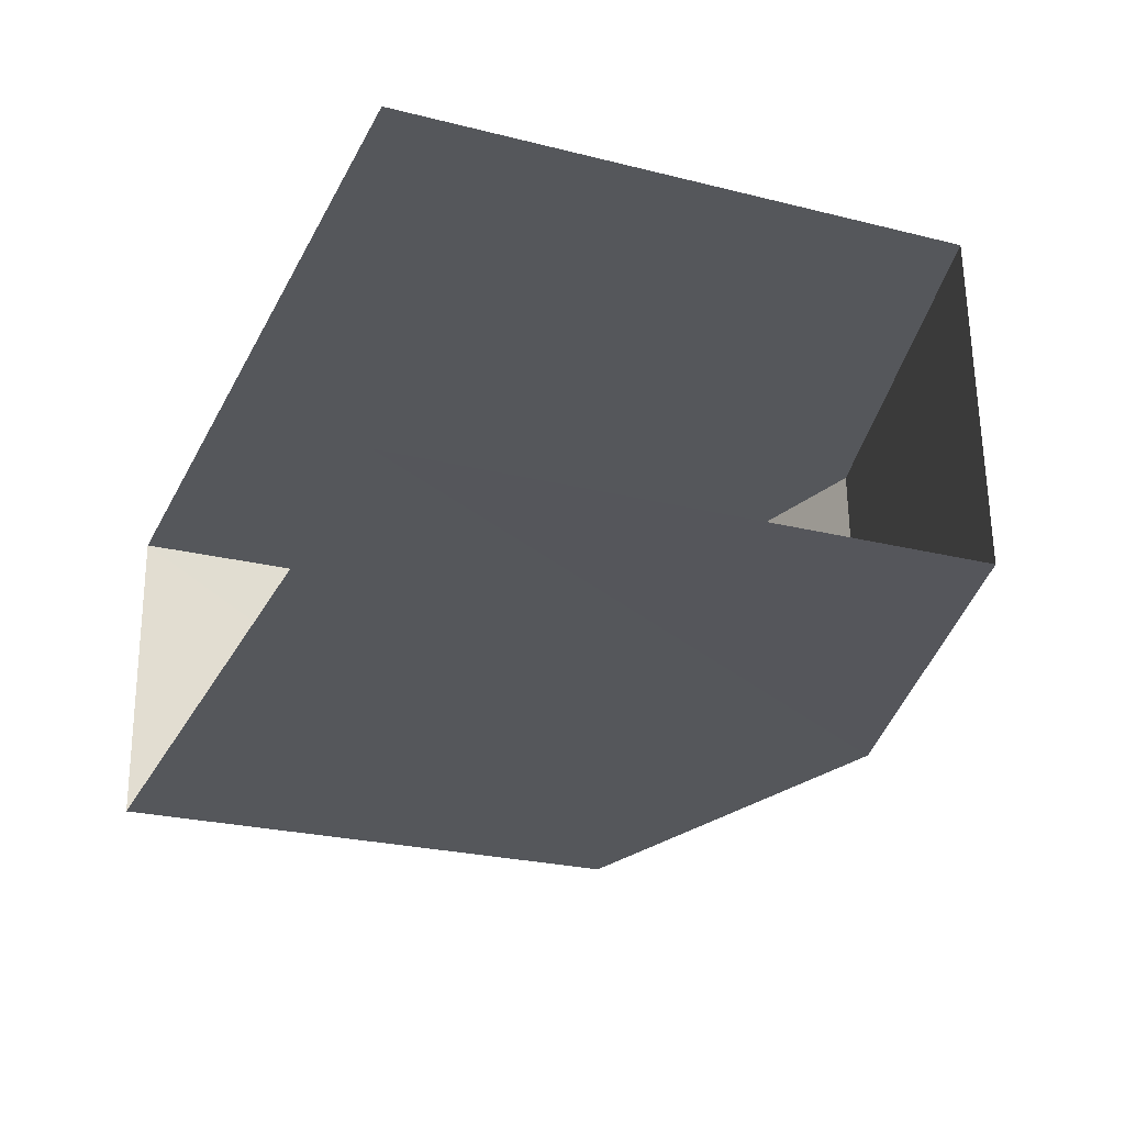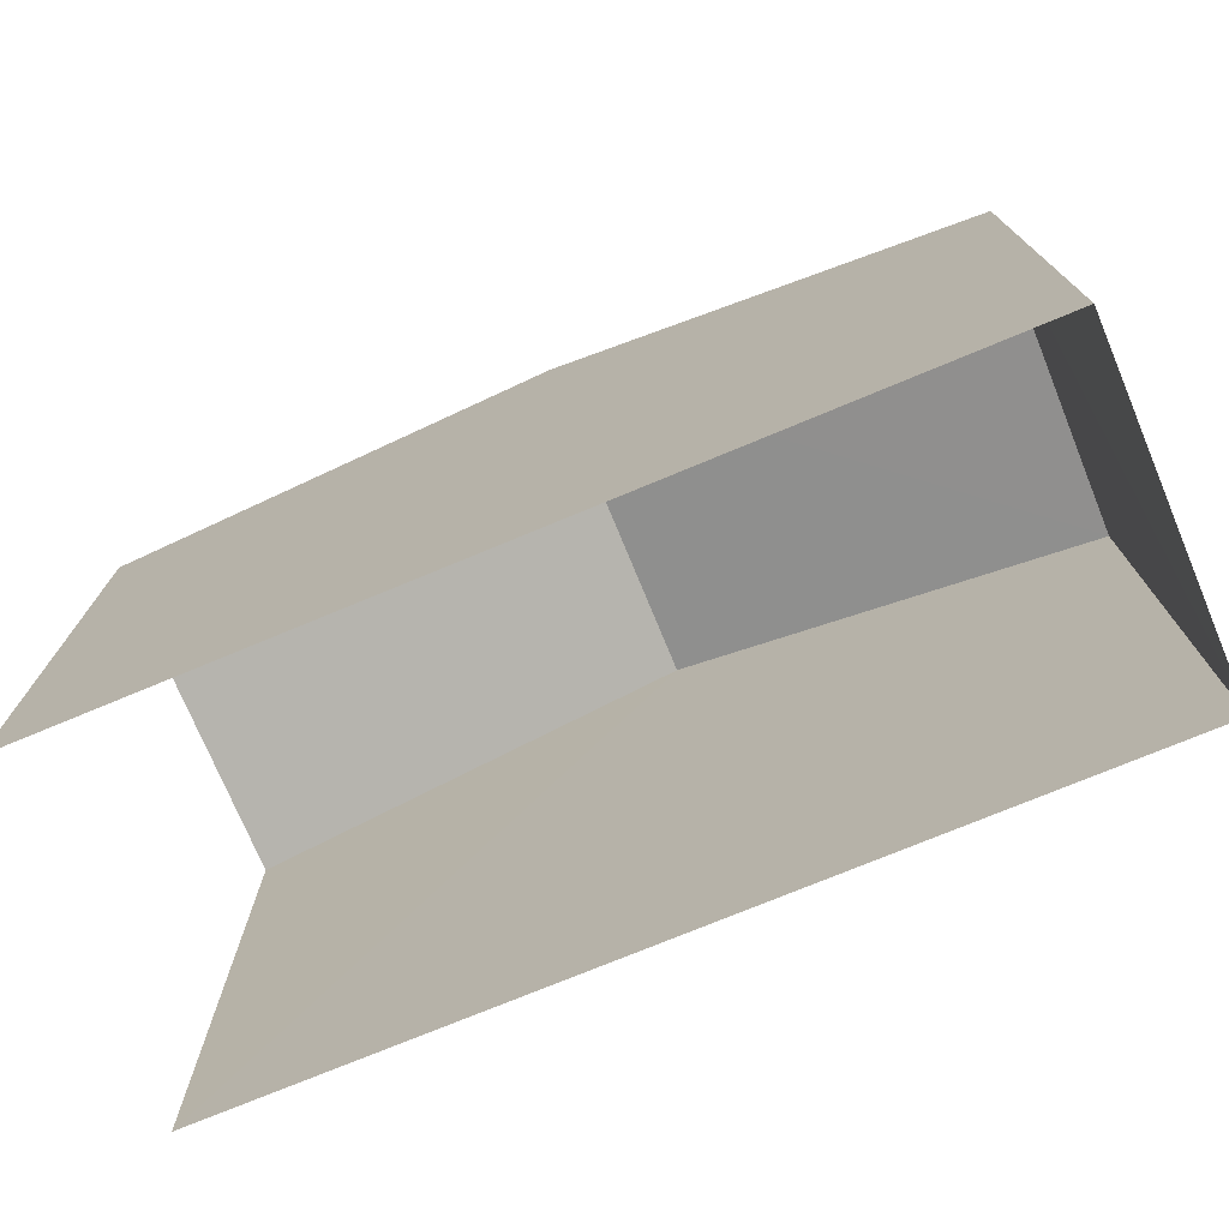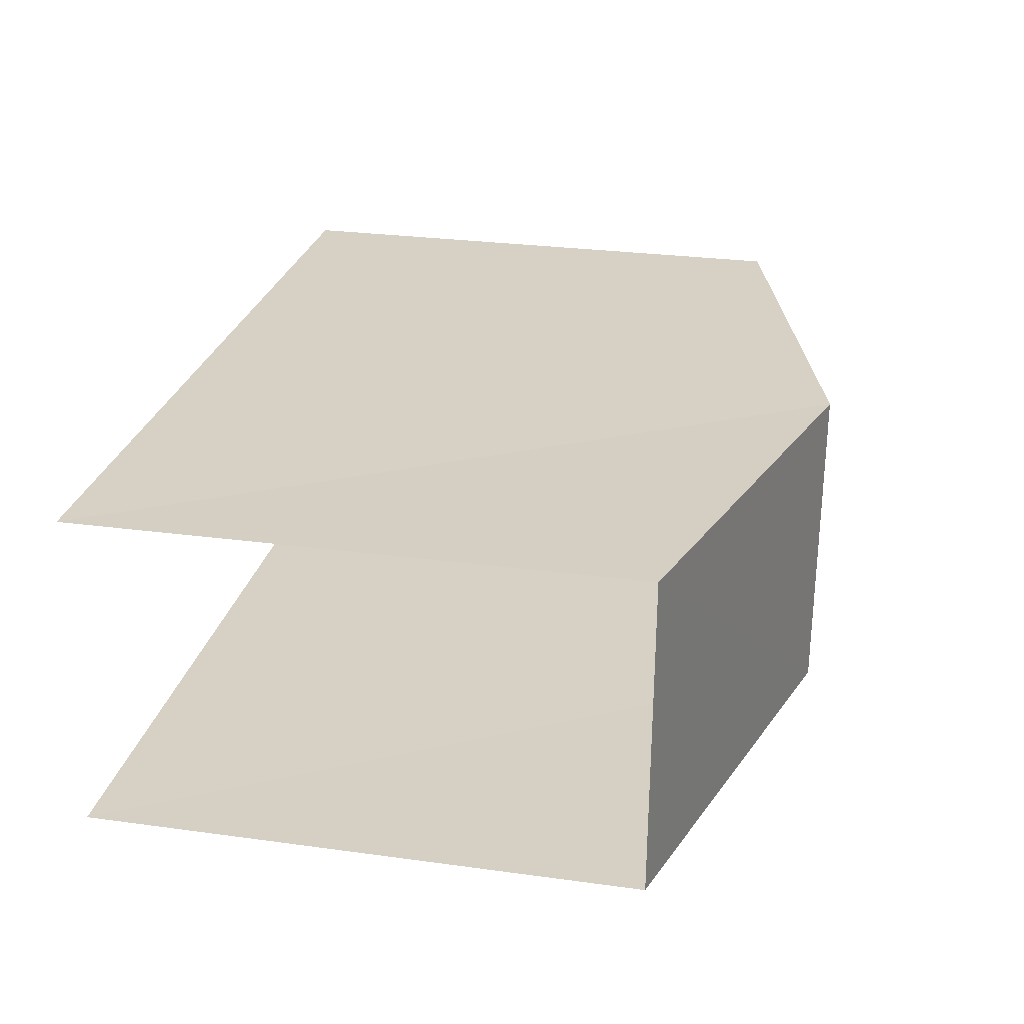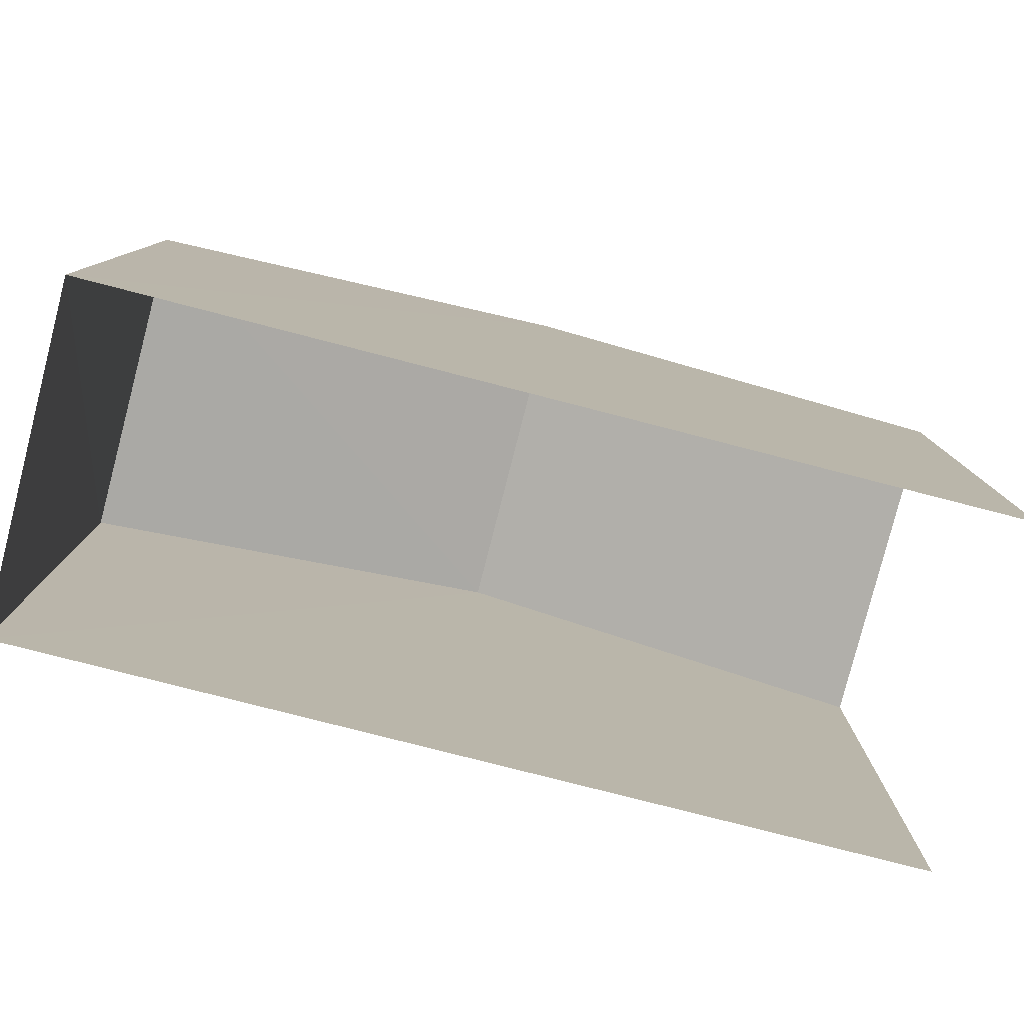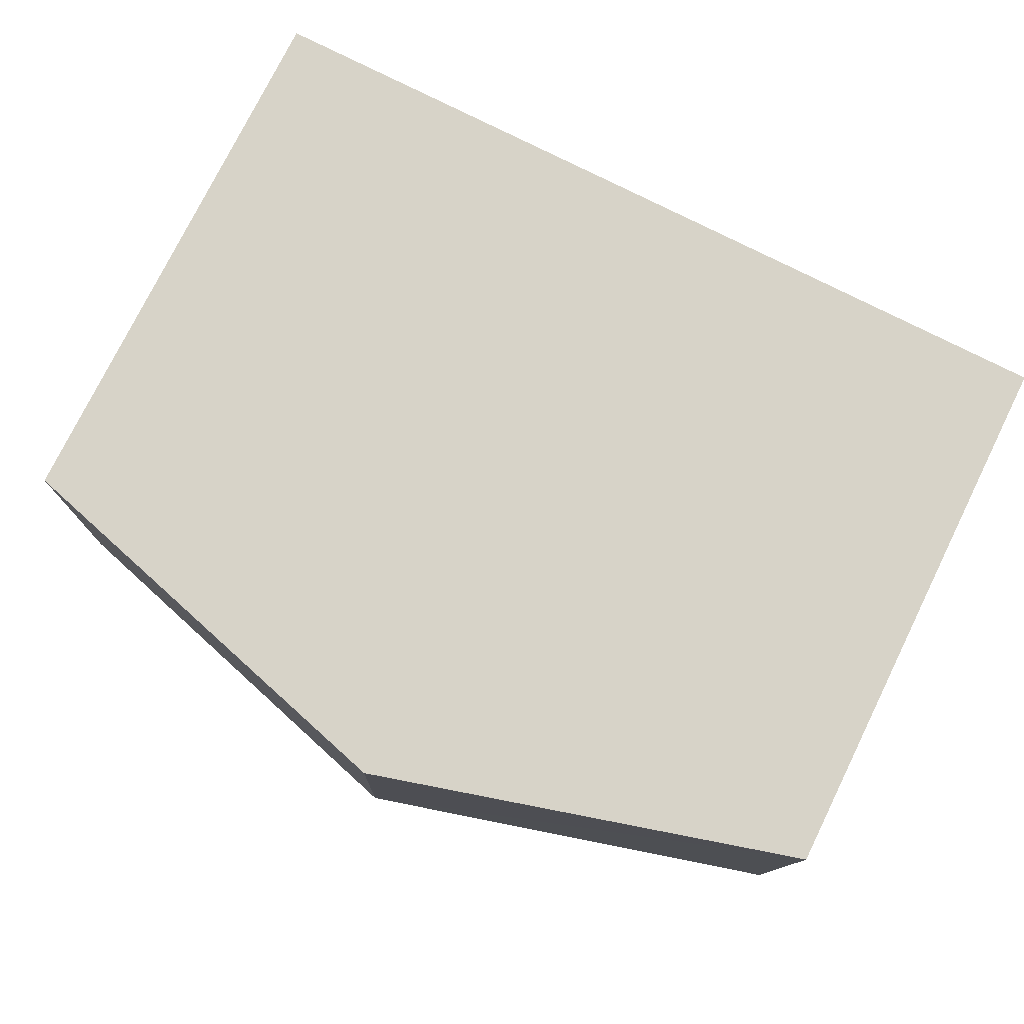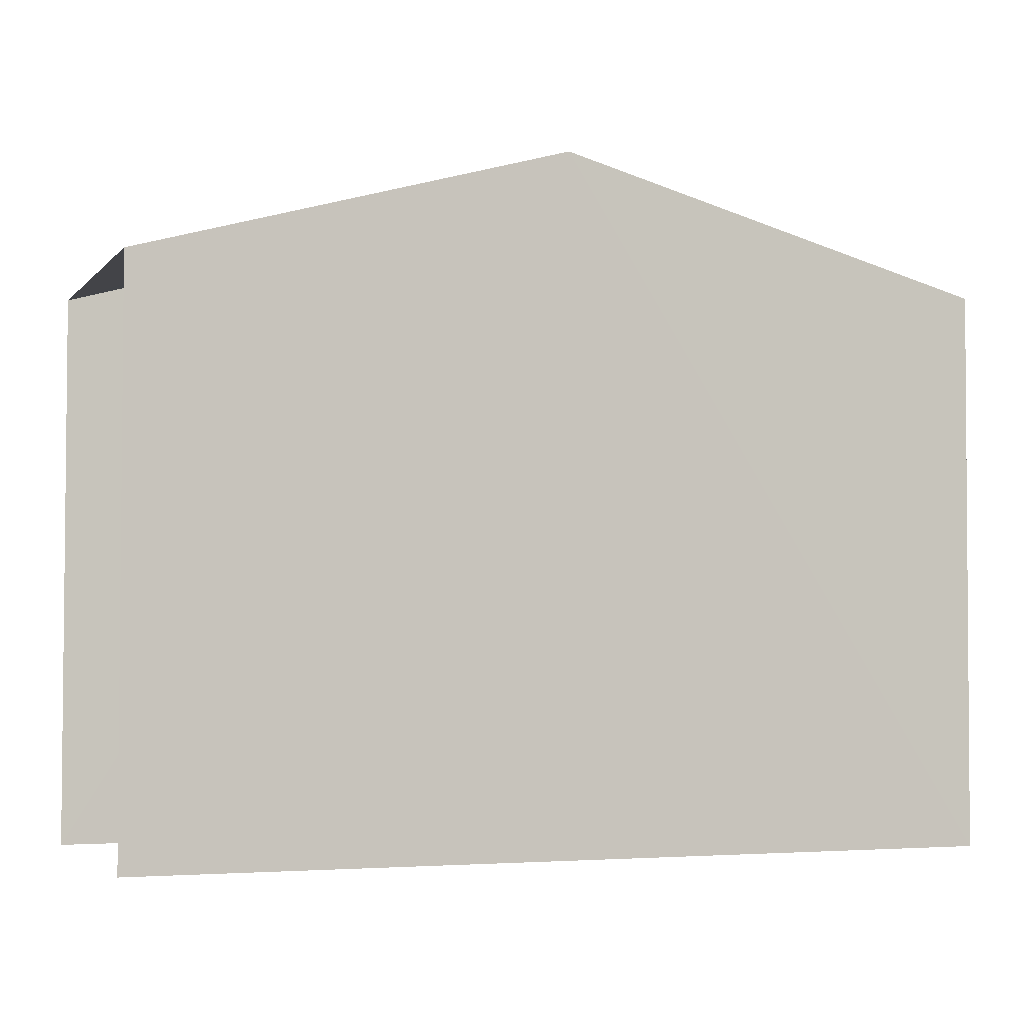
<metadata>
{"format":"obj","ext":"obj","renderer":"f3d","projection":"perspective","resolution":1024,"background":"white","views":[{"elev":-24.8,"azim":-112.3,"up":"+Y"},{"elev":-74.7,"azim":20.8,"up":"+Z"},{"elev":28.1,"azim":-78.1,"up":"+Y"},{"elev":-79.9,"azim":163.9,"up":"+Z"},{"elev":76.8,"azim":26.4,"up":"+Y"},{"elev":-3.3,"azim":-21.8,"up":"+Z"}]}
</metadata>
<code>
v -3.734e+05 -1.054e+05 21.85
v -3.734e+05 -1.054e+05 21.85
v -3.734e+05 -1.054e+05 21.85
v -3.734e+05 -1.054e+05 21.85
v -3.734e+05 -1.054e+05 28.68
v -3.734e+05 -1.054e+05 28.68
v -3.734e+05 -1.054e+05 30.14
v -3.734e+05 -1.054e+05 30.14
v -3.734e+05 -1.054e+05 28.68
v -3.734e+05 -1.054e+05 28.68
f 1 2 3
f 1 4 2
f 6 2 4
f 6 5 2
f 5 6 7
f 8 5 7
f 7 9 8
f 7 10 9
f 9 3 8
f 3 2 8
f 2 5 8
f 6 4 7
f 4 1 7
f 1 10 7
f 10 1 3
f 9 10 3

</code>
